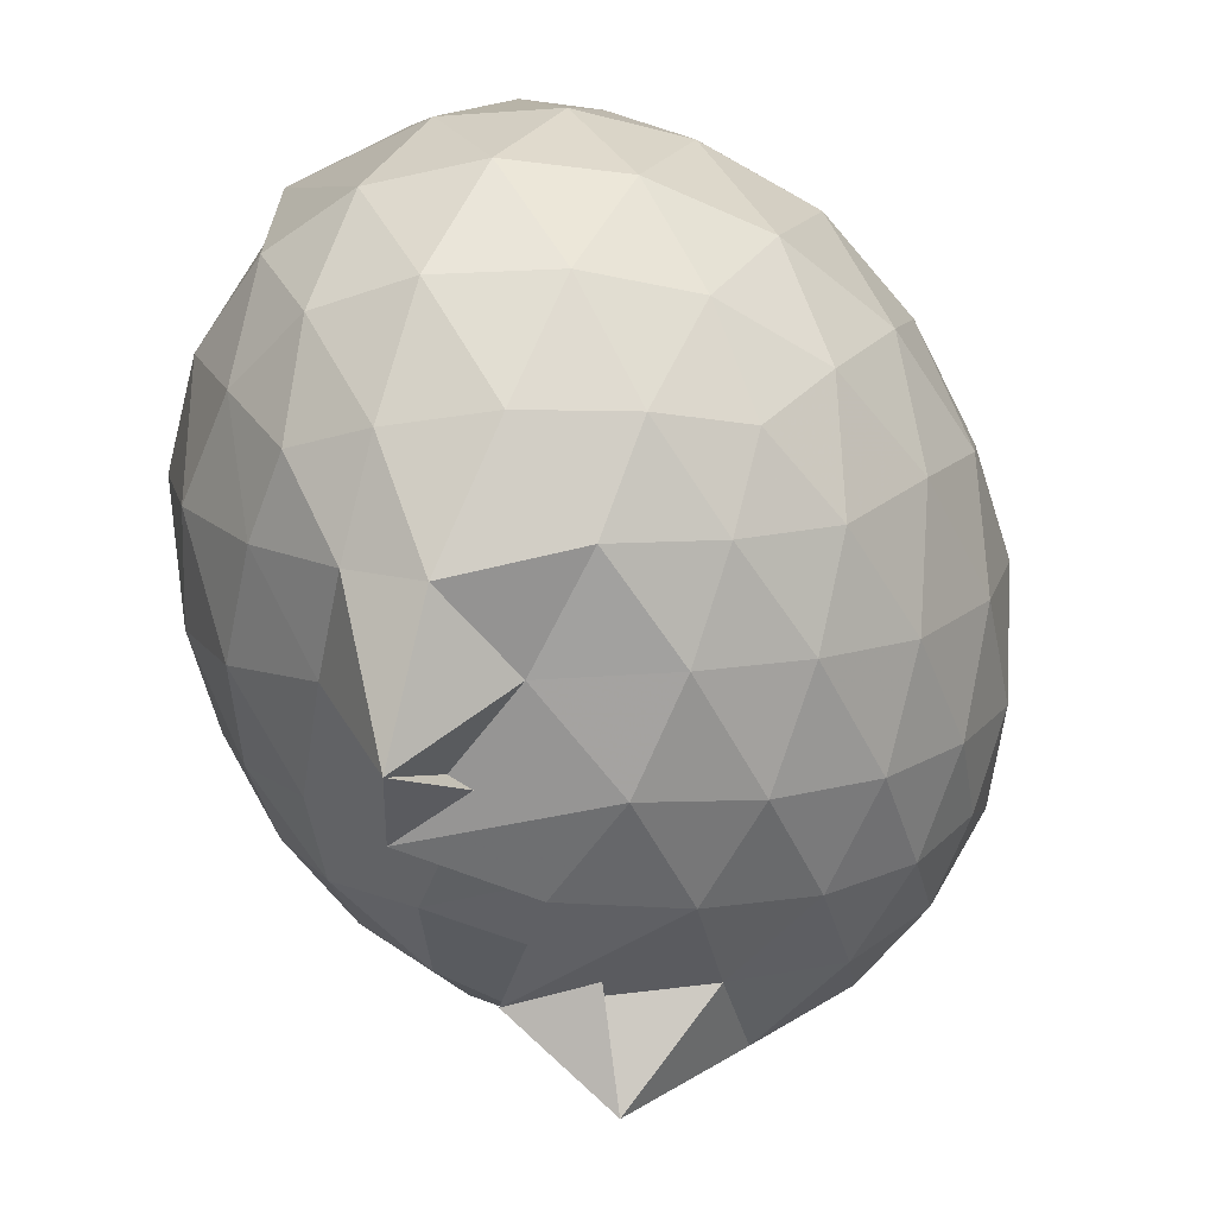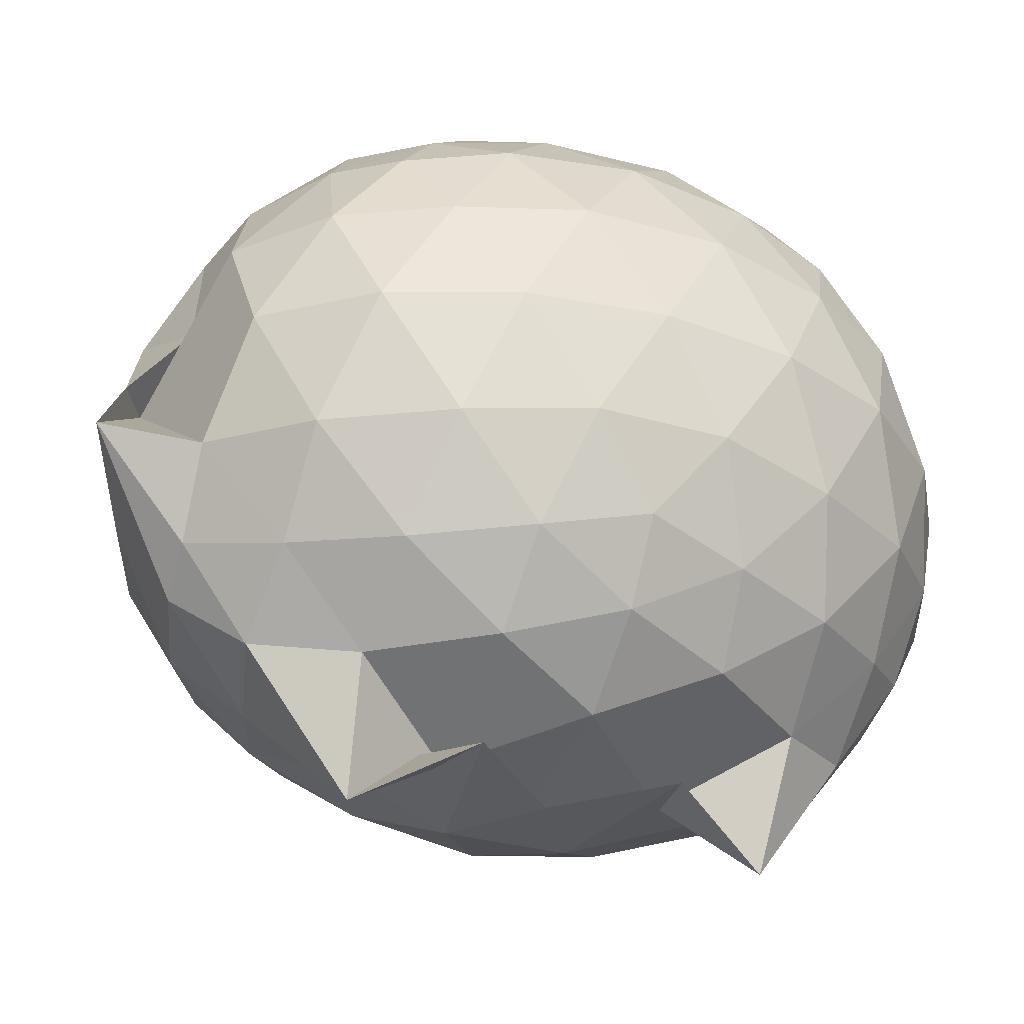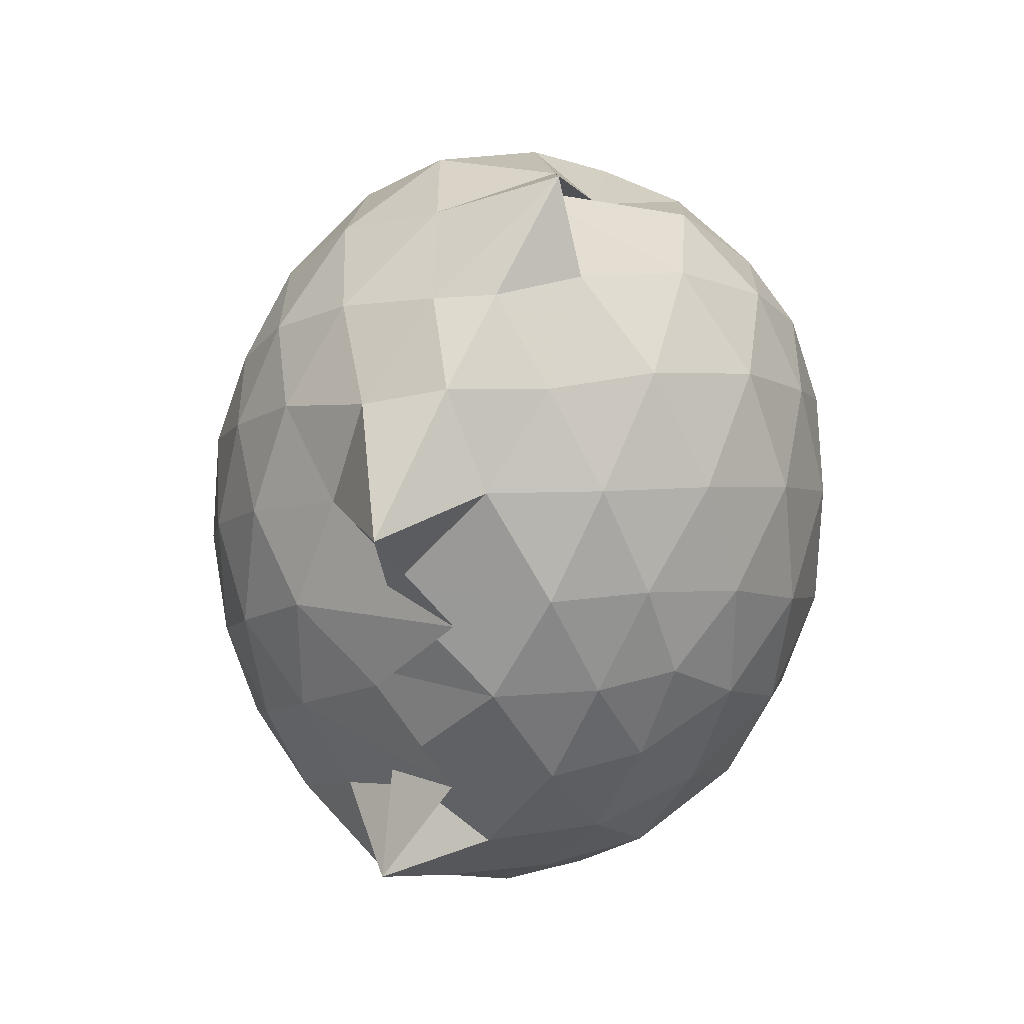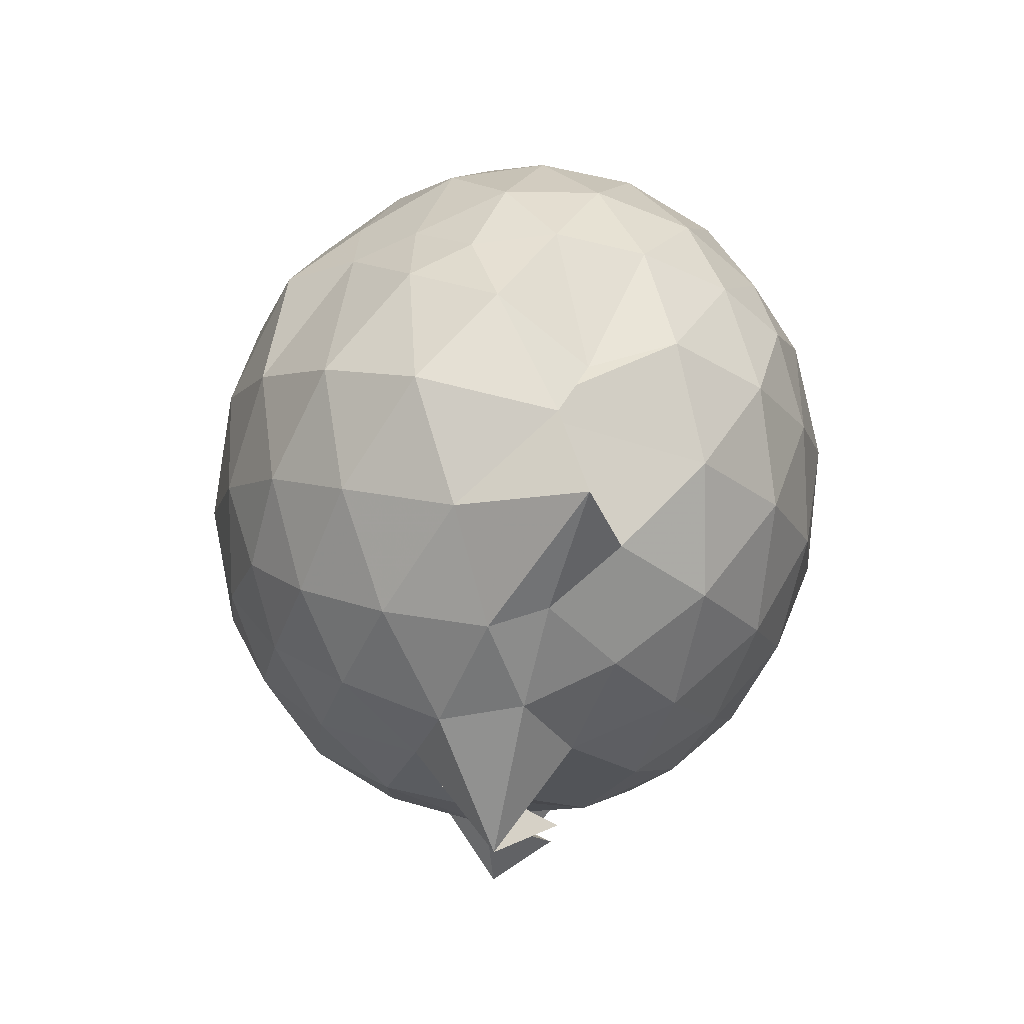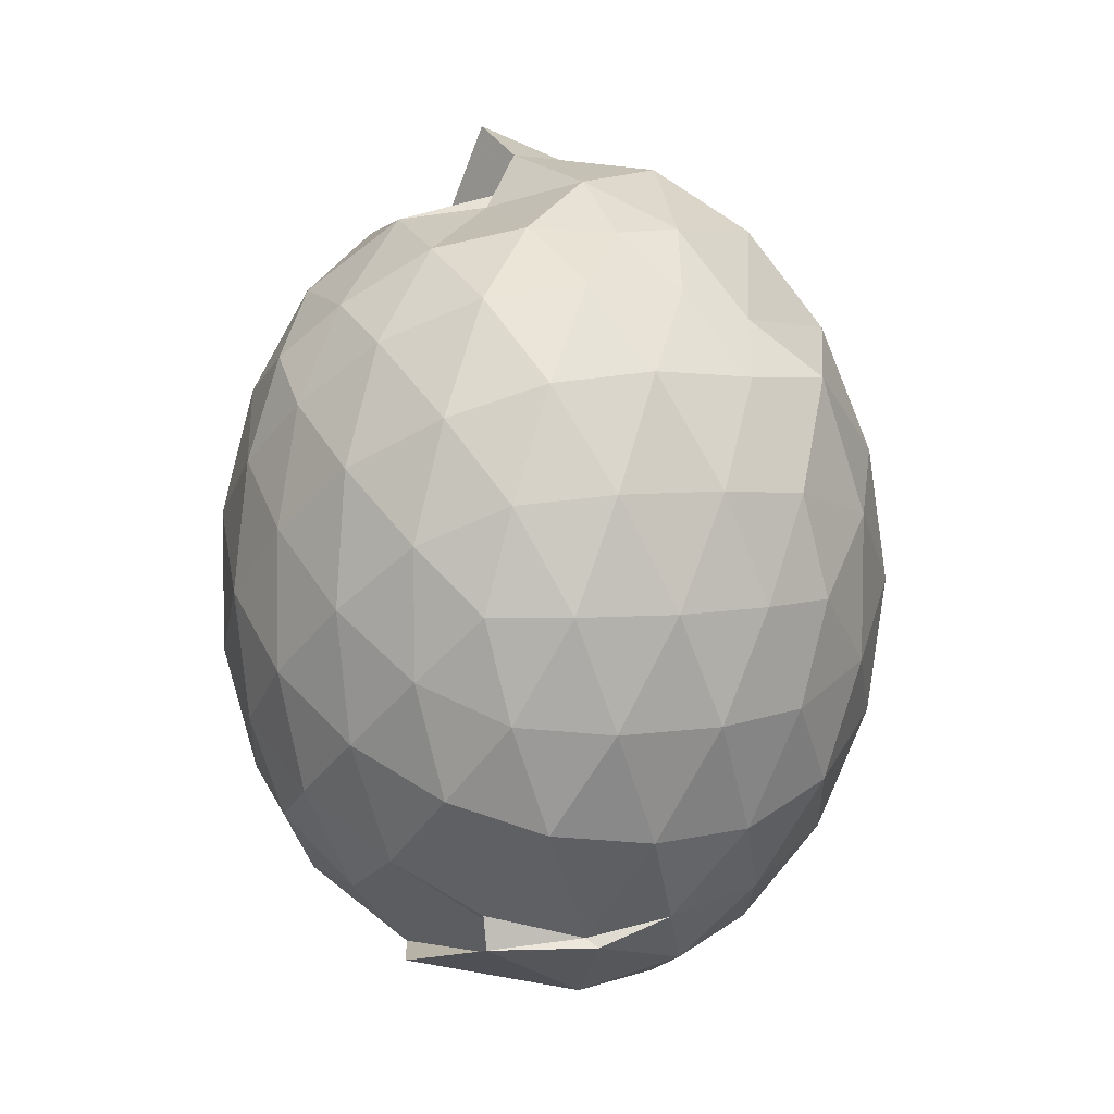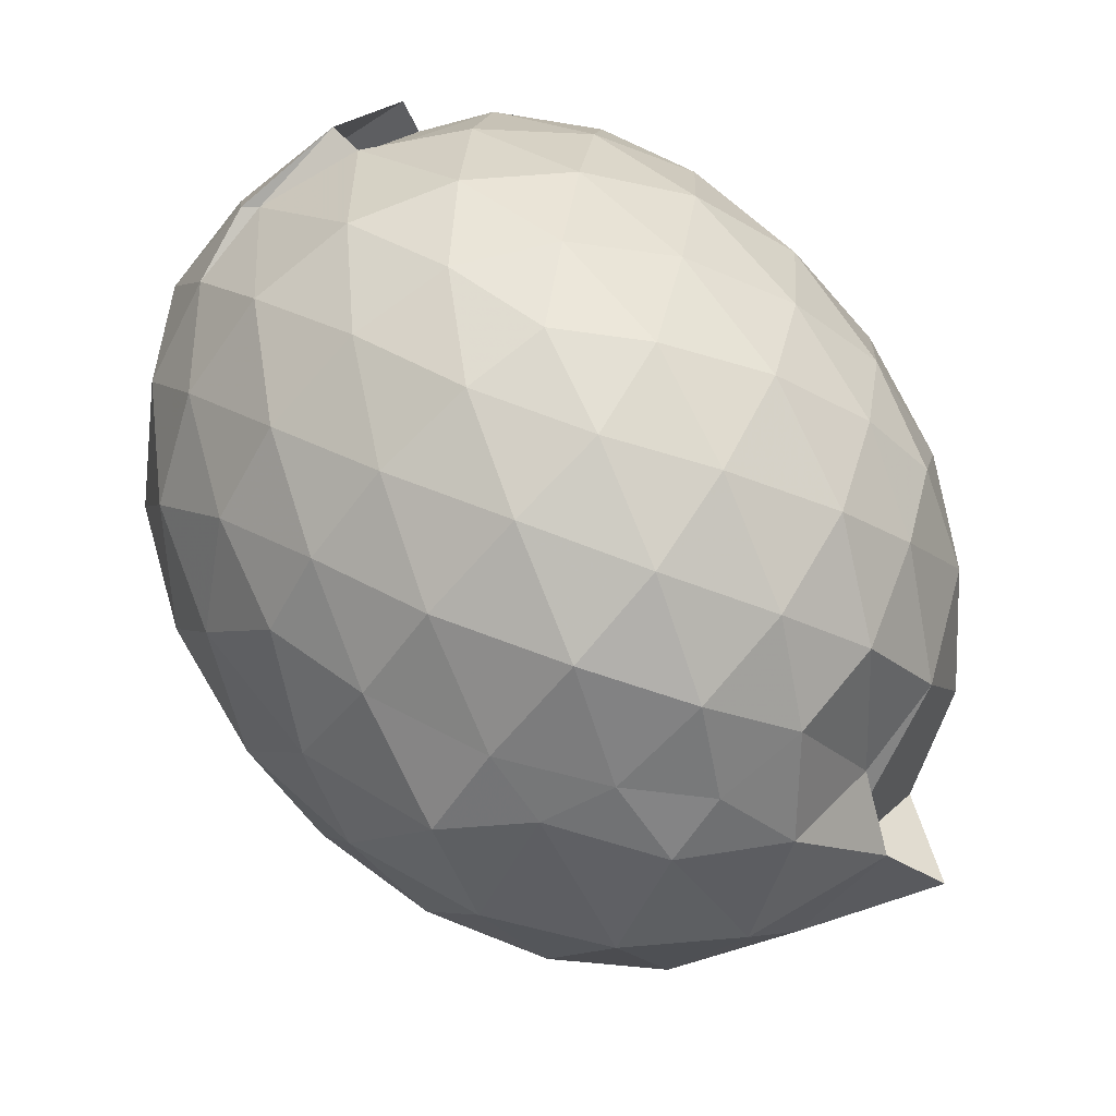
<metadata>
{"format":"obj","ext":"obj","renderer":"f3d","projection":"perspective","resolution":1024,"background":"white","views":[{"elev":-50.2,"azim":25.2,"up":"+Z"},{"elev":-31.7,"azim":-112.3,"up":"+Z"},{"elev":30.8,"azim":-149.2,"up":"+Y"},{"elev":77.4,"azim":-165.9,"up":"+Y"},{"elev":5.6,"azim":9.6,"up":"+Y"},{"elev":63.5,"azim":141.9,"up":"+Z"}]}
</metadata>
<code>
v -0.8319 -0.1188 1.094
v -0.9527 -0.1139 -0.8489
v -0.0573 -0.1134 0.6071
v -0.1183 0.1522 0.6482
v -0.2466 0.4371 0.643
v -0.4256 0.6475 0.6023
v -0.5968 0.7947 0.56
v -0.8112 0.8064 0.6395
v -1.05 0.7547 0.6593
v -1.286 0.6139 0.6631
v -1.459 0.4818 0.6144
v -1.53 0.2185 0.668
v -1.565 -0.1148 0.6863
v -1.535 -0.4442 0.6608
v -1.461 -0.7032 0.609
v -1.263 -0.8727 0.6656
v -0.7513 -1.072 0.5926
v -0.8873 -0.9934 0.7977
v -0.6164 -0.9979 0.708
v -0.4419 -0.9242 0.6471
v -0.2465 -0.6885 0.6598
v -0.1179 -0.3825 0.6593
v 0.01728 0.08072 0.3789
v -0.0854 0.4317 0.453
v -0.2705 0.5789 0.5032
v -0.4592 0.8066 0.436
v -0.7096 0.9298 0.3994
v -0.9832 0.8702 0.2824
v -1.192 0.8356 0.4118
v -1.44 0.653 0.4012
v -1.593 0.3882 0.3988
v -1.672 0.06631 0.4255
v -1.672 -0.3002 0.4265
v -1.594 -0.618 0.4018
v -1.439 -0.887 0.4004
v -1.175 -1.068 0.4424
v -1.146 -1.086 0.5746
v -0.7158 -1.19 0.4123
v -0.4498 -1.089 0.4113
v -0.2455 -0.8807 0.4509
v -0.07173 -0.5948 0.4584
v 0.017 -0.2948 0.3853
v 0.01803 0.2318 0.125
v -0.1104 0.5549 0.1277
v -0.3087 0.8087 0.1245
v -0.5622 0.9727 0.1202
v -0.9421 1.016 0.1104
v -0.8341 0.9497 0.1041
v -1.339 0.8071 0.1211
v -1.557 0.5583 0.1177
v -1.686 0.2394 0.1169
v -1.73 -0.1148 0.1173
v -1.686 -0.4696 0.1172
v -1.561 -0.7868 0.1176
v -1.35 -1.04 0.1216
v -1.101 -1.198 0.1259
v -0.8402 -1.257 0.1244
v -0.5595 -1.204 0.1191
v -0.3084 -1.041 0.1185
v -0.109 -0.7864 0.1179
v 0.0207 -0.4639 0.1239
v 0.06397 -0.1162 0.08719
v -0.07454 0.3855 -0.1627
v -0.2286 0.6562 -0.1635
v -0.4413 0.8481 -0.185
v -0.7428 0.9652 -0.1808
v -1.071 1.109 -0.09633
v -1.179 0.871 -0.1609
v -1.422 0.6634 -0.1928
v -1.596 0.367 -0.1931
v -1.683 0.05274 -0.1652
v -1.682 -0.282 -0.1649
v -1.59 -0.5997 -0.1942
v -1.428 -0.8928 -0.1911
v -1.21 -1.092 -0.1581
v -0.9731 -1.197 -0.1629
v -0.7155 -1.191 -0.188
v -0.4406 -1.077 -0.1878
v -0.2261 -0.8874 -0.1622
v -0.0696 -0.617 -0.1607
v 0.002455 -0.2959 -0.1834
v 0.002602 0.06683 -0.1839
v -0.2082 0.4682 -0.3725
v -0.3785 0.6342 -0.433
v -0.6177 0.7698 -0.4585
v -0.8967 0.855 -0.4445
v -1.037 0.8654 -0.3612
v -1.237 0.672 -0.4276
v -1.419 0.4328 -0.4551
v -1.548 0.1481 -0.4298
v -1.609 -0.115 -0.375
v -1.543 -0.3803 -0.4309
v -1.425 -0.6612 -0.4564
v -1.24 -0.9038 -0.4304
v -1.083 -1.055 -0.385
v -0.8696 -1.063 -0.4458
v -0.6153 -1 -0.4582
v -0.3777 -0.8633 -0.4335
v -0.207 -0.6967 -0.3732
v -0.1349 -0.4398 -0.4319
v -0.1069 -0.114 -0.4509
v -0.1361 0.2115 -0.4305
v -0.1881 -0.1146 0.7964
v -0.291 0.1697 0.8533
v -0.4598 0.4558 0.8519
v -0.6373 0.6688 0.7717
v -0.8824 0.631 0.8441
v -1.144 0.5239 0.8443
v -1.366 0.3668 0.7784
v -1.401 0.06327 0.8484
v -1.402 -0.2917 0.8611
v -1.356 -0.6035 0.7939
v -1.123 -0.7662 0.838
v -0.8952 -0.9048 0.7979
v -0.6533 -0.975 0.7017
v -0.457 -0.6958 0.8483
v -0.2918 -0.4006 0.8603
v -0.3852 -0.1176 0.9627
v -0.5274 0.1691 1.003
v -0.6977 0.4294 0.9617
v -0.9471 0.3461 1
v -1.2 0.2211 0.9609
v -1.215 -0.1191 0.9988
v -1.192 -0.4541 0.9613
v -0.9478 -0.5784 1.006
v -0.699 -0.6613 0.9678
v -0.5282 -0.4054 1
v -0.6205 -0.1174 1.067
v -0.7696 0.1444 1.067
v -1.008 0.04452 1.066
v -1.008 -0.2815 1.063
v -0.7729 -0.3824 1.062
v -0.3166 0.3719 -0.5648
v -0.5384 0.5238 -0.632
v -0.8213 0.6283 -0.6782
v -1.031 0.6921 -0.598
v -1.177 0.449 -0.6441
v -1.365 0.1687 -0.631
v -1.476 -0.1142 -0.5633
v -1.373 -0.4004 -0.6253
v -1.181 -0.6834 -0.6509
v -1.02 -0.8997 -0.619
v -0.8392 -0.8633 -0.7128
v -0.5364 -0.7512 -0.6319
v -0.3171 -0.6 -0.5648
v -0.2688 -0.2927 -0.6206
v -0.2679 0.06354 -0.6216
v -0.4793 0.2252 -0.7241
v -0.7646 0.3527 -0.7473
v -1.041 0.4277 -0.9639
v -0.9622 0.165 -0.7914
v -1.252 -0.1107 -0.736
v -0.9635 -0.4099 -0.8005
v -1.032 -0.6539 -0.9684
v -0.7722 -0.5806 -0.7386
v -0.4777 -0.4525 -0.7237
v -0.4589 -0.1138 -0.7705
v -0.69 0.04908 -0.8328
v -1.188 0.144 -0.8279
v -0.7358 -0.1073 -0.82
v -1.178 -0.3768 -0.8337
v -0.6898 -0.2777 -0.8316
f 3 23 4
f 4 23 24
f 4 24 5
f 5 24 25
f 5 25 6
f 6 25 26
f 6 26 7
f 7 26 27
f 7 27 8
f 8 27 28
f 8 28 9
f 9 28 29
f 9 29 10
f 10 29 30
f 10 30 11
f 11 30 31
f 11 31 12
f 12 31 32
f 12 32 13
f 13 32 33
f 13 33 14
f 14 33 34
f 14 34 15
f 15 34 35
f 15 35 16
f 16 35 36
f 16 36 17
f 17 36 37
f 17 37 18
f 18 37 38
f 18 38 19
f 19 38 39
f 19 39 20
f 20 39 40
f 20 40 21
f 21 40 41
f 21 41 22
f 22 41 42
f 22 42 3
f 3 42 23
f 23 43 24
f 24 43 44
f 24 44 25
f 25 44 45
f 25 45 26
f 26 45 46
f 26 46 27
f 27 46 47
f 27 47 28
f 28 47 48
f 28 48 29
f 29 48 49
f 29 49 30
f 30 49 50
f 30 50 31
f 31 50 51
f 31 51 32
f 32 51 52
f 32 52 33
f 33 52 53
f 33 53 34
f 34 53 54
f 34 54 35
f 35 54 55
f 35 55 36
f 36 55 56
f 36 56 37
f 37 56 57
f 37 57 38
f 38 57 58
f 38 58 39
f 39 58 59
f 39 59 40
f 40 59 60
f 40 60 41
f 41 60 61
f 41 61 42
f 42 61 62
f 42 62 23
f 23 62 43
f 43 63 44
f 44 63 64
f 44 64 45
f 45 64 65
f 45 65 46
f 46 65 66
f 46 66 47
f 47 66 67
f 47 67 48
f 48 67 68
f 48 68 49
f 49 68 69
f 49 69 50
f 50 69 70
f 50 70 51
f 51 70 71
f 51 71 52
f 52 71 72
f 52 72 53
f 53 72 73
f 53 73 54
f 54 73 74
f 54 74 55
f 55 74 75
f 55 75 56
f 56 75 76
f 56 76 57
f 57 76 77
f 57 77 58
f 58 77 78
f 58 78 59
f 59 78 79
f 59 79 60
f 60 79 80
f 60 80 61
f 61 80 81
f 61 81 62
f 62 81 82
f 62 82 43
f 43 82 63
f 63 83 64
f 64 83 84
f 64 84 65
f 65 84 85
f 65 85 66
f 66 85 86
f 66 86 67
f 67 86 87
f 67 87 68
f 68 87 88
f 68 88 69
f 69 88 89
f 69 89 70
f 70 89 90
f 70 90 71
f 71 90 91
f 71 91 72
f 72 91 92
f 72 92 73
f 73 92 93
f 73 93 74
f 74 93 94
f 74 94 75
f 75 94 95
f 75 95 76
f 76 95 96
f 76 96 77
f 77 96 97
f 77 97 78
f 78 97 98
f 78 98 79
f 79 98 99
f 79 99 80
f 80 99 100
f 80 100 81
f 81 100 101
f 81 101 82
f 82 101 102
f 82 102 63
f 63 102 83
f 103 104 118
f 104 119 118
f 104 105 119
f 105 120 119
f 105 106 120
f 106 107 120
f 107 121 120
f 107 108 121
f 108 122 121
f 108 109 122
f 109 110 122
f 110 123 122
f 110 111 123
f 111 124 123
f 111 112 124
f 112 113 124
f 113 125 124
f 113 114 125
f 114 126 125
f 114 115 126
f 115 116 126
f 116 127 126
f 116 117 127
f 117 118 127
f 117 103 118
f 118 119 128
f 119 129 128
f 119 120 129
f 120 121 129
f 121 130 129
f 121 122 130
f 122 123 130
f 123 131 130
f 123 124 131
f 124 125 131
f 125 132 131
f 125 126 132
f 126 127 132
f 127 128 132
f 127 118 128
f 133 148 134
f 134 148 149
f 134 149 135
f 135 149 150
f 135 150 136
f 136 150 137
f 137 150 151
f 137 151 138
f 138 151 152
f 138 152 139
f 139 152 140
f 140 152 153
f 140 153 141
f 141 153 154
f 141 154 142
f 142 154 143
f 143 154 155
f 143 155 144
f 144 155 156
f 144 156 145
f 145 156 146
f 146 156 157
f 146 157 147
f 147 157 148
f 147 148 133
f 148 158 149
f 149 158 159
f 149 159 150
f 150 159 151
f 151 159 160
f 151 160 152
f 152 160 153
f 153 160 161
f 153 161 154
f 154 161 155
f 155 161 162
f 155 162 156
f 156 162 157
f 157 162 158
f 157 158 148
f 3 4 103
f 103 4 104
f 4 5 104
f 104 5 105
f 5 6 105
f 105 6 106
f 6 7 106
f 7 8 106
f 106 8 107
f 8 9 107
f 107 9 108
f 9 10 108
f 108 10 109
f 10 11 109
f 11 12 109
f 109 12 110
f 12 13 110
f 110 13 111
f 13 14 111
f 111 14 112
f 14 15 112
f 15 16 112
f 112 16 113
f 16 17 113
f 113 17 114
f 17 18 114
f 114 18 115
f 18 19 115
f 19 20 115
f 115 20 116
f 20 21 116
f 116 21 117
f 21 22 117
f 117 22 103
f 22 3 103
f 83 133 84
f 84 133 134
f 84 134 85
f 85 134 135
f 85 135 86
f 86 135 136
f 86 136 87
f 87 136 88
f 88 136 137
f 88 137 89
f 89 137 138
f 89 138 90
f 90 138 139
f 90 139 91
f 91 139 92
f 92 139 140
f 92 140 93
f 93 140 141
f 93 141 94
f 94 141 142
f 94 142 95
f 95 142 96
f 96 142 143
f 96 143 97
f 97 143 144
f 97 144 98
f 98 144 145
f 98 145 99
f 99 145 100
f 100 145 146
f 100 146 101
f 101 146 147
f 101 147 102
f 102 147 133
f 102 133 83
f 128 129 1
f 129 130 1
f 130 131 1
f 131 132 1
f 132 128 1
f 159 158 2
f 160 159 2
f 161 160 2
f 162 161 2
f 158 162 2

</code>
